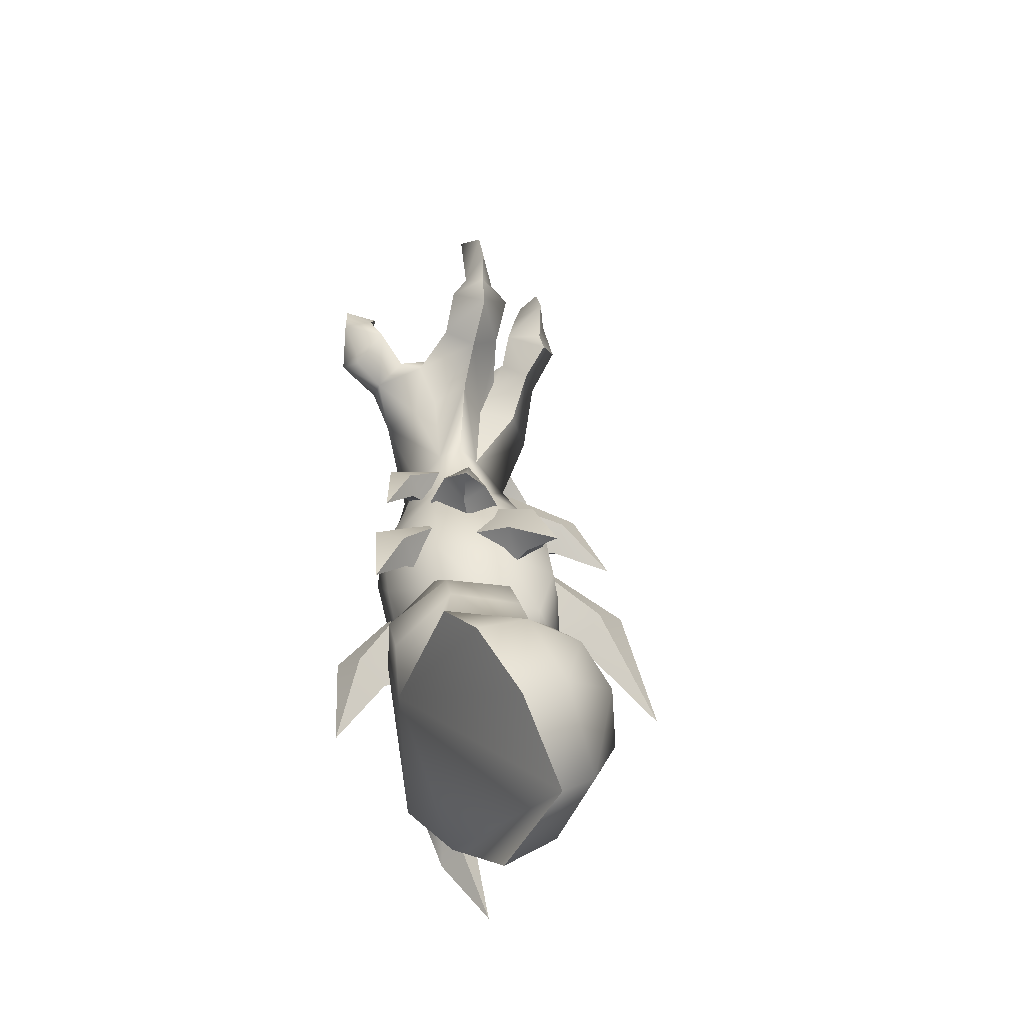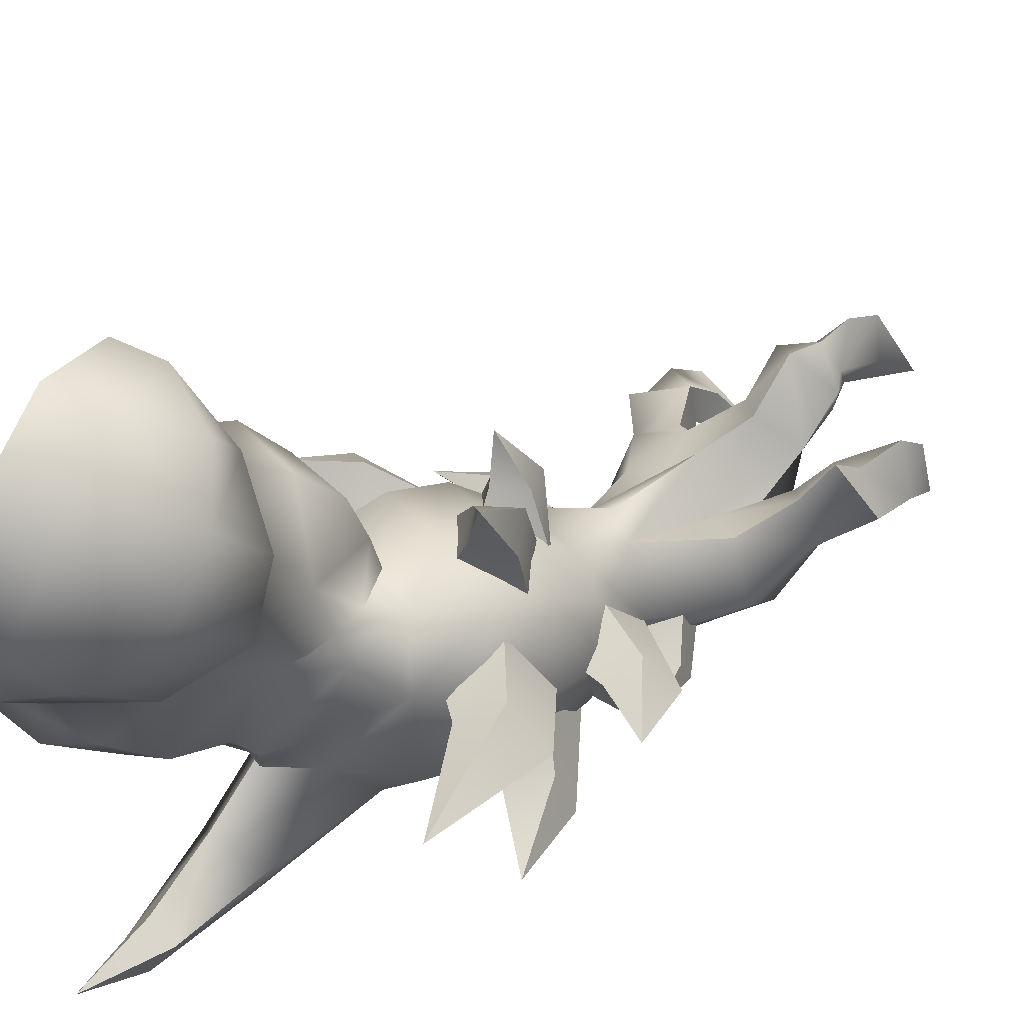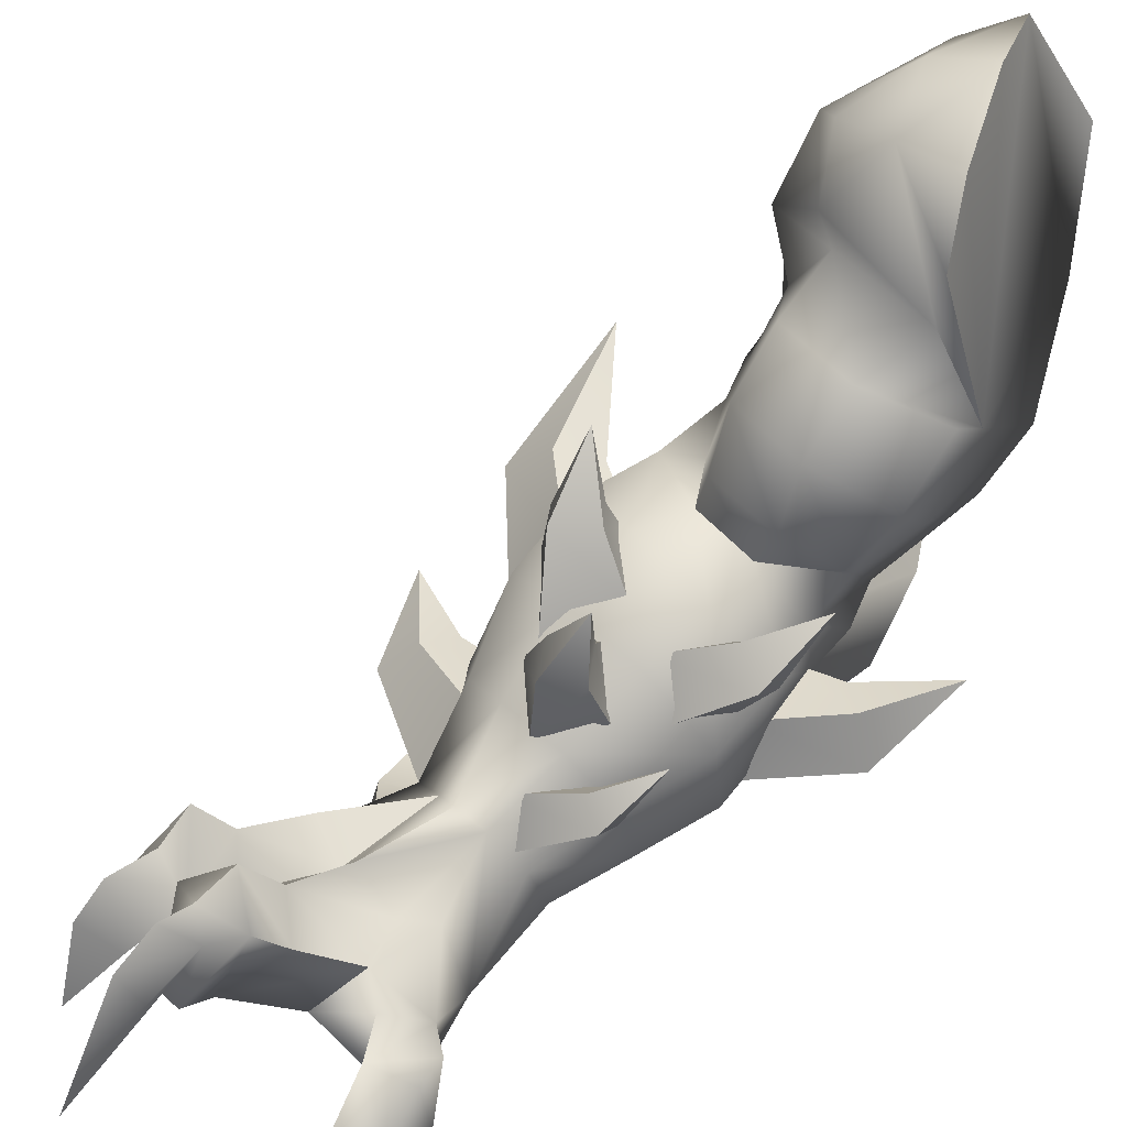
<metadata>
{"format":"obj","ext":"obj","renderer":"f3d","projection":"perspective","resolution":1024,"background":"white","views":[{"elev":-27.7,"azim":165.9,"up":"+Z"},{"elev":42.9,"azim":-129.3,"up":"+Y"},{"elev":46.2,"azim":46.5,"up":"+Y"}]}
</metadata>
<code>
g Dragon_arm_R
v -5.033 0.9588 -0.873
v -4.939 0.9153 -1.097
v -4.895 0.5124 -0.788
v -3.803 3.818 -5.383
v -3.655 2.495 -5.707
v -3.884 3.313 -5.449
v -4.454 4.3 -5.605
v -4.001 4.262 -5.722
v -4.349 4.505 -6.395
v -4.773 4.411 -6.204
v -4.76 4.248 -7.142
v -4.795 3.708 -5.372
v -4.987 4.121 -5.684
v -5.36 3.809 -5.975
v -5.133 3.989 -6.905
v -4.99 3.22 -7.217
v -4.472 3.369 -7.549
v -5.501 3.413 -6.366
v -5.315 3.34 -5.538
v -4.65 3.507 -5.353
v -4.672 2.753 -7.317
v -4.201 2.485 -7.153
v -5.227 2.944 -6.83
v -5.45 2.877 -5.811
v -4.667 2.549 -7.027
v -5.223 2.561 -6.353
v -5.06 2.395 -6.052
v -4.728 2.442 -6.808
v -5.001 2.98 -5.385
v -4.003 3.145 -4.885
v -3.655 2.495 -5.707
v -4.82 2.01 -6.585
v -5.208 2.552 -5.58
v -5.013 2.55 -5.067
v -4.669 3.186 -4.927
v -5.241 2.29 -5.301
v -3.552 2.816 -5.322
v -4.051 2.708 -4.528
v -3.566 2.364 -4.899
v -3.626 2.031 -5.213
v -3.843 1.698 -4.842
v -3.737 1.977 -4.616
v -4.145 1.998 -4.262
v -4.673 2.764 -4.551
v -4.033 2.255 -4.329
v -4.652 2.292 -4.366
v -4.692 2.019 -4.308
v -4.936 2.049 -4.645
v -5.123 2.192 -5
v -5.159 2.078 -4.458
v -4.692 2.019 -4.308
v -5.041 2.084 -5.57
v -5.2 1.941 -4.954
v -4.965 1.723 -6.188
v -4.931 1.523 -5.711
v -4.43 1.364 -6.251
v -4.816 1.131 -5.454
v -4.921 1.117 -5.125
v -4.732 0.9025 -5.391
v -5.453 1.666 -4.673
v -4.357 1.741 -6.75
v -3.913 1.771 -6.586
v -3.655 2.495 -5.707
v -3.626 2.031 -5.213
v -4.478 1.261 -5.771
v -4.816 1.131 -5.454
v -4.137 1.03 -5.38
v -3.961 1.395 -6.165
v -4.005 1.277 -5.669
v -3.843 1.698 -4.842
v -3.85 1.514 -4.465
v -3.958 0.9983 -4.996
v -4.181 0.8618 -5.314
v -4.136 0.5564 -4.87
v -3.708 1.431 -4.11
v -3.743 0.5597 -3.632
v -3.681 1.206 -3.506
v -3.927 0.9097 -2.947
v -4.506 0.7182 -5.271
v -4.864 0.6955 -4.965
v -4.085 0.2655 -4.584
v -3.907 0.4194 -3.08
v -4.129 0.6584 -2.367
v -4.076 0.02604 -3.714
v -4.517 -0.001389 -4.46
v -4.197 -0.007217 -3.148
v -4.931 -0.04025 -3.751
v -5.003 0.3522 -4.608
v -5.327 0.6488 -4.49
v -4.058 0.3277 -2.476
v -3.812 0.4561 -1.591
v -4.321 0.1129 -2.6
v -4.902 -0.02589 -3.135
v -5.409 0.4467 -3.665
v -5.588 1.364 -4.187
v -4.146 -0.00244 -1.855
v -4.784 0.1473 -2.575
v -5.115 0.6519 -2.366
v -4.533 -0.02638 -1.78
v -5.394 0.5351 -1.635
v -3.954 0.03449 -1.316
v -3.648 0.3887 -1.138
v -3.945 0.2642 -0.8887
v -3.78 0.2825 -0.6152
v -3.278 0.3965 -0.8185
v -3.578 0.4188 -0.5107
v -3.359 0.3289 -0.4063
v -3.681 0.05938 0.1015
v -5.33 0.4586 -3.05
v -5.389 0.8392 -2.934
v -4.259 0.6504 -0.7406
v -3.945 0.2642 -0.8887
v -5.581 1.089 -3.575
v -5.335 1.637 -3.371
v -5.173 1.184 -2.85
v -5.349 1.904 -3.932
v -4.814 1.823 -3.305
v -4.78 2.073 -3.857
v -4.79 1.346 -2.775
v -4.239 1.334 -2.778
v -4.116 2.006 -3.838
v -4.145 1.998 -4.262
v -4.108 1.779 -3.297
v -4.726 1.003 -2.202
v -3.681 1.206 -3.506
v -3.708 1.431 -4.11
v -3.85 1.514 -4.465
v -3.843 1.698 -4.842
v -3.927 0.9097 -2.947
v -4.129 0.6584 -2.367
v -4.51 1.144 -2.134
v -4.31 1.018 -2.209
v -3.812 0.4561 -1.591
v -4.53 1.248 -1.384
v -4.53 1.248 -1.384
v -4.8 0.865 -1.474
v -4.596 1.383 -0.9083
v -4.907 1.16 -0.685
v -4.939 0.9153 -1.097
v -4.615 1.819 -0.6051
v -4.927 1.552 -0.4016
v -4.607 1.755 -0.2803
v -4.758 1.544 -0.2134
v -4.6 1.823 -0.009549
v -4.58 1.675 0.3207
v -4.717 1.367 0.2421
v -4.55 0.8556 0.8228
v -5.15 0.9836 -1.576
v -5.43 0.791 -1.055
v -5.27 1.144 -1.081
v -5.634 0.9547 -0.6218
v -5.396 1.449 -0.8647
v -5.294 0.5817 -0.5094
v -5.239 0.5072 -0.7926
v -5.351 0.7923 -0.3425
v -5.551 0.8488 -0.2057
v -5.355 0.5311 0.2342
v -5.189 0.1456 -1.154
v -4.963 0.08403 -1.824
v -4.895 0.5124 -0.788
v -5.239 0.5072 -0.7926
v -5.033 0.9588 -0.873
v -4.558 0.5455 -0.6549
v -4.577 0.8743 -0.3204
v -4.939 0.9153 -1.097
v -4.071 0.9696 -1.06
v -4.306 1.237 -0.7025
v -4.907 1.16 -0.685
v -4.309 1.606 -0.4312
v -4.586 0.9786 -0.07311
v -4.586 0.9786 -0.07311
v -4.927 1.552 -0.4016
v -4.452 1.586 -0.2042
v -4.596 1.203 0.01421
v -4.443 1.438 0.227
v -4.55 0.8556 0.8228
v -4.596 1.203 0.01421
v -4.758 1.544 -0.2134
v -4.717 1.367 0.2421
v -4.55 0.8556 0.8228
v -5.033 0.9588 -0.873
v -5.239 0.5072 -0.7926
v -5.294 0.5817 -0.5094
v -5.077 1.065 -0.5409
v -5.351 0.7923 -0.3425
v -3.64 0.8847 -0.6331
v -3.945 0.2642 -0.8887
v -3.876 0.8288 -0.9417
v -3.78 0.2825 -0.6152
v -3.578 0.4188 -0.5107
v -3.55 0.5488 -0.2526
v -3.681 0.05938 0.1015
v -4.683 -0.3396 -5.503
v -5.003 0.3522 -4.608
v -4.517 -0.001389 -4.46
v -4.926 0.1127 -5.545
v -4.864 0.6955 -4.965
v -4.506 0.7182 -5.271
v -4.55 0.3235 -5.72
v -4.987 0.01181 -6.324
v -4.862 -0.2517 -6.468
v -5.077 0.2537 -7.131
v -4.987 0.01181 -6.324
v -4.796 0.1859 -6.387
v -5.077 0.2537 -7.131
v -4.796 0.1859 -6.387
v -5.077 0.2537 -7.131
v -4.649 -0.09323 -6.507
v -4.55 0.3235 -5.72
v -4.24 -0.02723 -5.593
v -4.136 0.5564 -4.87
v -4.506 0.7182 -5.271
v -4.085 0.2655 -4.584
v -4.683 -0.3396 -5.503
v -4.517 -0.001389 -4.46
v -4.862 -0.2517 -6.468
v -4.649 -0.09323 -6.507
v -5.077 0.2537 -7.131
v -3.876 0.8288 -0.9417
v -4.259 0.6504 -0.7406
v -4.071 0.9696 -1.06
v -3.945 0.2642 -0.8887
v -4.726 1.003 -2.202
v -4.8 0.865 -1.474
v -5.15 0.9836 -1.576
v -5.27 1.144 -1.081
v -4.939 0.9153 -1.097
v -5.033 0.9588 -0.873
v -5.077 1.065 -0.5409
v -5.396 1.449 -0.8647
v -5.393 1.265 -0.6028
v -5.399 1.312 -0.2119
v -5.208 0.8296 -0.1525
v -5.394 1.129 0.03953
v -5.355 0.5311 0.2342
v -4.58 1.675 0.3207
v -4.443 1.438 0.227
v -4.55 0.8556 0.8228
v -4.452 1.586 -0.2042
v -4.6 1.823 -0.009549
v -4.607 1.755 -0.2803
v -4.309 1.606 -0.4312
v -4.615 1.819 -0.6051
v -4.306 1.237 -0.7025
v -4.596 1.383 -0.9083
v -4.071 0.9696 -1.06
v -4.268 0.8928 -1.444
v -4.056 0.8973 -1.614
v -3.651 0.7215 -1.197
v -3.876 0.8288 -0.9417
v -3.648 0.3887 -1.138
v -3.64 0.8847 -0.6331
v -3.278 0.3965 -0.8185
v -3.378 0.8368 -1.012
v -3.369 0.742 -0.8171
v -3.237 0.7008 -0.4527
v -3.55 0.5488 -0.2526
v -3.274 0.5389 -0.1616
v -3.681 0.05938 0.1015
v -3.274 0.5389 -0.1616
v -3.359 0.3289 -0.4063
v -3.681 0.05938 0.1015
v -5.077 1.065 -0.5409
v -5.351 0.7923 -0.3425
v -5.208 0.8296 -0.1525
v -5.355 0.5311 0.2342
v -5.634 0.9547 -0.6218
v -5.396 1.449 -0.8647
v -5.393 1.265 -0.6028
v -5.551 0.8488 -0.2057
v -5.399 1.312 -0.2119
v -5.394 1.129 0.03953
v -5.355 0.5311 0.2342
v -3.655 2.495 -5.707
v -3.803 3.818 -5.383
v -4.001 4.262 -5.722
v -4.349 4.505 -6.395
v -4.76 4.248 -7.142
v -4.201 2.485 -7.153
v -4.472 3.369 -7.549
v -5.749 0.5075 -3.713
v -5.277 0.5671 -4.014
v -5.424 0.8439 -3.519
v -5.534 0.4271 -4.001
v -6.178 0.3038 -4.355
v -4.982 0.179 -3.65
v -5.277 0.5671 -4.014
v -5.534 0.4271 -4.001
v -5.533 0.09541 -3.871
v -6.178 0.3038 -4.355
v -5.853 0.1602 -3.61
v -6.178 0.3038 -4.355
v -5.749 0.5075 -3.713
v -5.424 0.8439 -3.519
v -5.226 0.4393 -3.032
v -5.853 0.1602 -3.61
v -5.226 0.4393 -3.032
v -4.982 0.179 -3.65
v -5.533 0.09541 -3.871
v -6.178 0.3038 -4.355
v -4.993 2.175 -3.839
v -5.192 2.647 -3.905
v -5.254 2.118 -3.626
v -5.274 1.718 -3.553
v -4.912 1.981 -3.9
v -4.792 2.243 -3.627
v -5.192 2.647 -3.905
v -4.993 2.175 -3.839
v -4.912 1.981 -3.9
v -4.487 1.876 -3.553
v -4.815 1.63 -3.106
v -5.274 1.718 -3.553
v -5.254 2.118 -3.626
v -5.036 2.257 -3.389
v -5.192 2.647 -3.905
v -4.487 1.876 -3.553
v -4.815 1.63 -3.106
v -5.036 2.257 -3.389
v -4.792 2.243 -3.627
v -5.192 2.647 -3.905
v -4.088 0.3852 -3.764
v -3.737 0.3163 -4.716
v -4.277 0.2391 -4.472
v -3.364 0.4524 -4.571
v -3.349 0.6476 -5.465
v -3.94 0.8571 -4.077
v -3.364 0.4524 -4.571
v -4.088 0.3852 -3.764
v -3.535 0.8235 -4.636
v -3.349 0.6476 -5.465
v -3.535 0.8235 -4.636
v -3.828 0.704 -4.861
v -3.349 0.6476 -5.465
v -4.185 0.7297 -4.702
v -3.94 0.8571 -4.077
v -4.277 0.2391 -4.472
v -3.828 0.704 -4.861
v -4.185 0.7297 -4.702
v -3.737 0.3163 -4.716
v -3.349 0.6476 -5.465
v -6.224 1.405 -4.137
v -5.27 1.635 -3.768
v -5.45 1.048 -3.451
v -5.9 1.711 -4.251
v -6.492 1.703 -5.388
v -5.9 1.711 -4.251
v -5.353 1.522 -4.358
v -5.27 1.635 -3.768
v -5.702 1.547 -4.538
v -6.492 1.703 -5.388
v -5.902 1.162 -4.375
v -5.45 1.048 -3.451
v -5.298 0.8821 -4.179
v -6.224 1.405 -4.137
v -6.492 1.703 -5.388
v -5.702 1.547 -4.538
v -5.298 0.8821 -4.179
v -5.353 1.522 -4.358
v -5.902 1.162 -4.375
v -6.492 1.703 -5.388
v -5.017 0.6183 -2.325
v -5.175 0.3634 -2.966
v -5.739 0.6184 -3.032
v -5.897 0.7935 -2.717
v -6.222 0.9901 -3.371
v -5.633 0.9469 -3.2
v -6.222 0.9901 -3.371
v -5.739 0.6184 -3.032
v -5.175 0.3634 -2.966
v -5.384 0.9581 -3.224
v -5.897 0.7935 -2.717
v -6.222 0.9901 -3.371
v -5.684 1.076 -2.899
v -4.993 1.111 -2.749
v -5.017 0.6183 -2.325
v -5.684 1.076 -2.899
v -5.384 0.9581 -3.224
v -4.993 1.111 -2.749
v -5.633 0.9469 -3.2
v -6.222 0.9901 -3.371
v -3.736 1.19 -2.57
v -4.245 0.7838 -2.308
v -4.383 1.123 -2.435
v -3.924 1.335 -2.658
v -3.658 1.444 -3.087
v -4.172 1.056 -2.82
v -3.924 1.335 -2.658
v -4.383 1.123 -2.435
v -3.98 1.207 -2.835
v -3.658 1.444 -3.087
v -4.245 0.7838 -2.308
v -3.774 1.075 -2.772
v -4.082 0.7583 -2.666
v -3.736 1.19 -2.57
v -3.658 1.444 -3.087
v -3.98 1.207 -2.835
v -4.172 1.056 -2.82
v -4.082 0.7583 -2.666
v -3.774 1.075 -2.772
v -3.658 1.444 -3.087
v -5.243 0.3487 -2.495
v -4.776 0.06652 -2.173
v -4.977 0.4523 -2.498
v -5.266 0.1332 -2.394
v -5.589 0.276 -2.691
v -5.449 0.4156 -2.315
v -4.977 0.4523 -2.498
v -5.202 0.6014 -2.081
v -5.243 0.3487 -2.495
v -5.589 0.276 -2.691
v -5.43 0.1894 -2.19
v -5.589 0.276 -2.691
v -5.449 0.4156 -2.315
v -5.202 0.6014 -2.081
v -5.003 0.2315 -1.744
v -5.43 0.1894 -2.19
v -5.003 0.2315 -1.744
v -4.776 0.06652 -2.173
v -5.266 0.1332 -2.394
v -5.589 0.276 -2.691
v -4.629 1.899 -3.003
v -4.327 2.28 -3.079
v -4.454 1.824 -2.747
v -4.884 1.47 -3.029
v -4.493 1.244 -2.724
v -4.454 1.824 -2.747
v -4.327 2.28 -3.079
v -4.193 1.839 -2.926
v -4.493 1.244 -2.724
v -4.12 1.495 -3.041
v -4.193 1.839 -2.926
v -4.327 2.28 -3.079
v -4.401 1.874 -3.184
v -4.12 1.495 -3.041
v -4.49 1.709 -3.346
v -4.401 1.874 -3.184
v -4.327 2.28 -3.079
v -4.629 1.899 -3.003
v -4.49 1.709 -3.346
v -4.884 1.47 -3.029
v -3.756 1.973 -3.749
v -3.468 2.082 -4.25
v -3.49 1.81 -3.638
v -4.195 1.758 -3.428
v -3.973 1.368 -3.292
v -3.49 1.81 -3.638
v -3.468 2.082 -4.25
v -3.543 1.637 -3.878
v -3.973 1.368 -3.292
v -3.793 1.296 -3.704
v -3.989 1.662 -3.92
v -3.756 1.973 -3.749
v -4.195 1.758 -3.428
v -3.821 1.768 -3.961
v -3.468 2.082 -4.25
v -3.793 1.296 -3.704
v -3.821 1.768 -3.961
v -3.989 1.662 -3.92
v -3.543 1.637 -3.878
v -3.468 2.082 -4.25
g Dragon_arm_R_0
f 3 2 1
f 6 5 4
f 4 7 6
f 7 4 8
f 8 9 7
f 9 10 7
f 9 11 10
f 7 12 6
f 7 10 13
f 7 13 12
f 13 10 14
f 13 14 12
f 11 15 10
f 10 15 14
f 15 11 16
f 11 17 16
f 14 15 18
f 15 16 18
f 14 19 12
f 19 14 18
f 6 12 20
f 20 12 19
f 21 16 17
f 21 17 22
f 16 23 18
f 23 16 21
f 24 19 18
f 18 23 24
f 25 23 21
f 25 21 22
f 26 23 25
f 23 26 24
f 26 27 24
f 25 28 26
f 22 28 25
f 26 28 27
f 19 24 29
f 29 20 19
f 30 6 20
f 31 6 30
f 28 22 32
f 27 28 32
f 24 33 29
f 27 33 24
f 34 29 33
f 20 29 35
f 35 30 20
f 35 29 34
f 36 33 27
f 36 34 33
f 37 31 30
f 38 30 35
f 37 30 38
f 31 37 39
f 39 37 38
f 40 31 39
f 40 39 41
f 39 42 41
f 39 38 42
f 41 42 43
f 44 38 35
f 44 35 34
f 38 45 42
f 42 45 43
f 38 44 45
f 43 45 46
f 44 46 45
f 46 44 34
f 47 43 46
f 46 48 47
f 48 46 34
f 49 48 34
f 34 36 49
f 50 48 49
f 48 50 51
f 49 36 52
f 52 36 27
f 53 50 49
f 53 49 52
f 52 27 54
f 32 54 27
f 55 52 54
f 54 32 56
f 55 54 56
f 52 55 57
f 53 52 57
f 58 53 57
f 58 57 59
f 60 53 58
f 53 60 50
f 32 61 56
f 22 61 32
f 62 61 22
f 61 62 56
f 63 62 22
f 62 63 64
f 65 55 56
f 65 66 55
f 59 66 67
f 62 68 56
f 65 56 68
f 68 62 64
f 65 69 66
f 69 65 68
f 64 69 68
f 69 67 66
f 69 64 67
f 64 70 67
f 70 71 67
f 71 72 67
f 73 59 67
f 72 73 67
f 74 72 71
f 75 74 71
f 74 75 76
f 75 77 76
f 76 77 78
f 73 72 79
f 72 74 79
f 73 79 59
f 79 80 59
f 80 58 59
f 81 74 76
f 60 58 80
f 82 76 78
f 82 78 83
f 76 84 81
f 84 85 81
f 86 84 76
f 82 86 76
f 84 87 85
f 87 84 86
f 87 88 85
f 80 88 89
f 89 60 80
f 88 87 89
f 90 82 83
f 91 90 83
f 92 86 82
f 90 92 82
f 93 87 86
f 93 86 92
f 87 94 89
f 94 87 93
f 89 95 60
f 95 89 94
f 91 96 90
f 96 92 90
f 97 93 92
f 97 92 96
f 93 97 98
f 99 97 96
f 100 98 97
f 101 96 91
f 99 96 101
f 102 101 91
f 103 101 102
f 104 103 102
f 105 104 102
f 104 105 106
f 106 105 107
f 106 107 108
f 109 93 98
f 109 94 93
f 94 109 110
f 109 98 110
f 101 111 99
f 112 111 101
f 113 94 110
f 113 95 94
f 113 110 114
f 113 114 95
f 115 110 98
f 110 115 114
f 114 116 95
f 95 116 60
f 116 50 60
f 114 115 117
f 114 117 116
f 116 118 50
f 117 118 116
f 118 51 50
f 115 98 119
f 115 119 117
f 117 119 120
f 118 121 51
f 121 122 51
f 117 123 118
f 123 117 120
f 123 121 118
f 98 124 119
f 98 100 124
f 123 125 121
f 123 120 125
f 125 126 121
f 121 126 122
f 126 127 122
f 122 127 128
f 120 129 125
f 129 120 130
f 119 131 120
f 119 124 131
f 120 132 130
f 131 132 120
f 133 130 132
f 131 124 134
f 131 135 132
f 124 136 134
f 134 136 137
f 136 138 137
f 138 136 139
f 137 138 140
f 138 141 140
f 140 141 142
f 141 143 142
f 142 143 144
f 144 143 145
f 143 146 145
f 145 146 147
f 100 148 124
f 100 149 148
f 149 150 148
f 150 149 151
f 152 150 151
f 151 149 153
f 149 154 153
f 154 149 100
f 151 153 155
f 151 155 156
f 156 155 157
f 158 154 100
f 100 159 158
f 159 100 97
f 97 99 159
f 159 99 158
f 160 158 99
f 160 161 158
f 160 162 161
f 160 99 163
f 163 164 160
f 160 164 165
f 163 99 111
f 111 164 163
f 164 111 166
f 167 164 166
f 164 168 165
f 167 169 164
f 170 168 164
f 169 171 164
f 172 168 170
f 171 169 173
f 174 171 173
f 174 173 175
f 174 175 176
f 177 172 170
f 177 178 172
f 178 177 179
f 179 177 180
f 183 182 181
f 184 183 181
f 184 185 183
f 188 187 186
f 187 189 186
f 190 186 189
f 190 191 186
f 190 192 191
f 195 194 193
f 194 196 193
f 196 194 197
f 197 198 196
f 198 199 196
f 196 200 193
f 200 201 193
f 200 202 201
f 196 199 203
f 199 204 203
f 204 205 203
f 208 207 206
f 208 206 209
f 210 208 209
f 210 209 211
f 209 212 211
f 210 211 213
f 214 210 213
f 215 214 213
f 214 216 210
f 216 217 210
f 216 218 217
f 221 220 219
f 219 220 222
f 225 224 223
f 224 225 226
f 227 224 226
f 228 227 226
f 228 226 229
f 226 230 229
f 231 229 230
f 229 231 232
f 233 229 232
f 234 233 232
f 233 234 235
f 238 237 236
f 237 239 236
f 239 240 236
f 240 239 241
f 239 242 241
f 242 243 241
f 242 244 243
f 244 245 243
f 244 246 245
f 246 247 245
f 245 247 135
f 135 247 132
f 247 248 132
f 247 246 248
f 249 248 246
f 248 133 132
f 248 249 133
f 250 249 246
f 249 251 133
f 250 252 249
f 253 251 249
f 252 254 249
f 254 253 249
f 252 255 254
f 254 255 253
f 255 252 256
f 253 255 256
f 256 252 257
f 258 256 257
f 258 257 259
f 253 256 260
f 261 253 260
f 261 260 262
f 265 264 263
f 266 264 265
f 269 268 267
f 269 267 270
f 271 269 270
f 271 270 272
f 272 270 273
f 276 275 274
f 277 276 274
f 278 277 274
f 279 278 274
f 280 278 279
f 283 282 281
f 282 284 281
f 284 285 281
f 288 287 286
f 289 288 286
f 289 290 288
f 293 292 291
f 293 291 294
f 295 294 291
f 298 297 296
f 299 298 296
f 296 300 299
f 303 302 301
f 303 301 304
f 301 305 304
f 308 307 306
f 308 306 309
f 310 309 306
f 313 312 311
f 314 313 311
f 314 315 313
f 318 317 316
f 319 318 316
f 319 320 318
f 323 322 321
f 324 321 322
f 325 324 322
f 328 327 326
f 327 329 326
f 330 329 327
f 333 332 331
f 332 334 331
f 334 335 331
f 338 337 336
f 337 339 336
f 340 339 337
f 343 342 341
f 342 344 341
f 344 345 341
f 348 347 346
f 349 346 347
f 349 350 346
f 353 352 351
f 354 351 352
f 354 355 351
f 358 357 356
f 357 359 356
f 359 360 356
f 363 362 361
f 364 363 361
f 364 365 363
f 368 367 366
f 368 366 369
f 370 369 366
f 373 372 371
f 374 373 371
f 375 374 371
f 378 377 376
f 379 376 377
f 379 380 376
f 383 382 381
f 384 383 381
f 381 385 384
f 388 387 386
f 389 386 387
f 387 390 389
f 393 392 391
f 392 394 391
f 392 395 394
f 398 397 396
f 399 398 396
f 396 400 399
f 403 402 401
f 404 401 402
f 404 405 401
f 408 407 406
f 407 409 406
f 409 410 406
f 413 412 411
f 413 411 414
f 415 414 411
f 418 417 416
f 419 418 416
f 416 420 419
f 423 422 421
f 423 421 424
f 425 423 424
f 428 427 426
f 428 426 429
f 430 428 429
f 433 432 431
f 431 434 433
f 435 433 434
f 438 437 436
f 436 439 438
f 440 438 439
f 443 442 441
f 443 441 444
f 445 443 444
f 448 447 446
f 446 449 448
f 449 450 448
f 453 452 451
f 454 451 452
f 452 455 454
f 458 457 456
f 457 459 456
f 457 460 459

</code>
